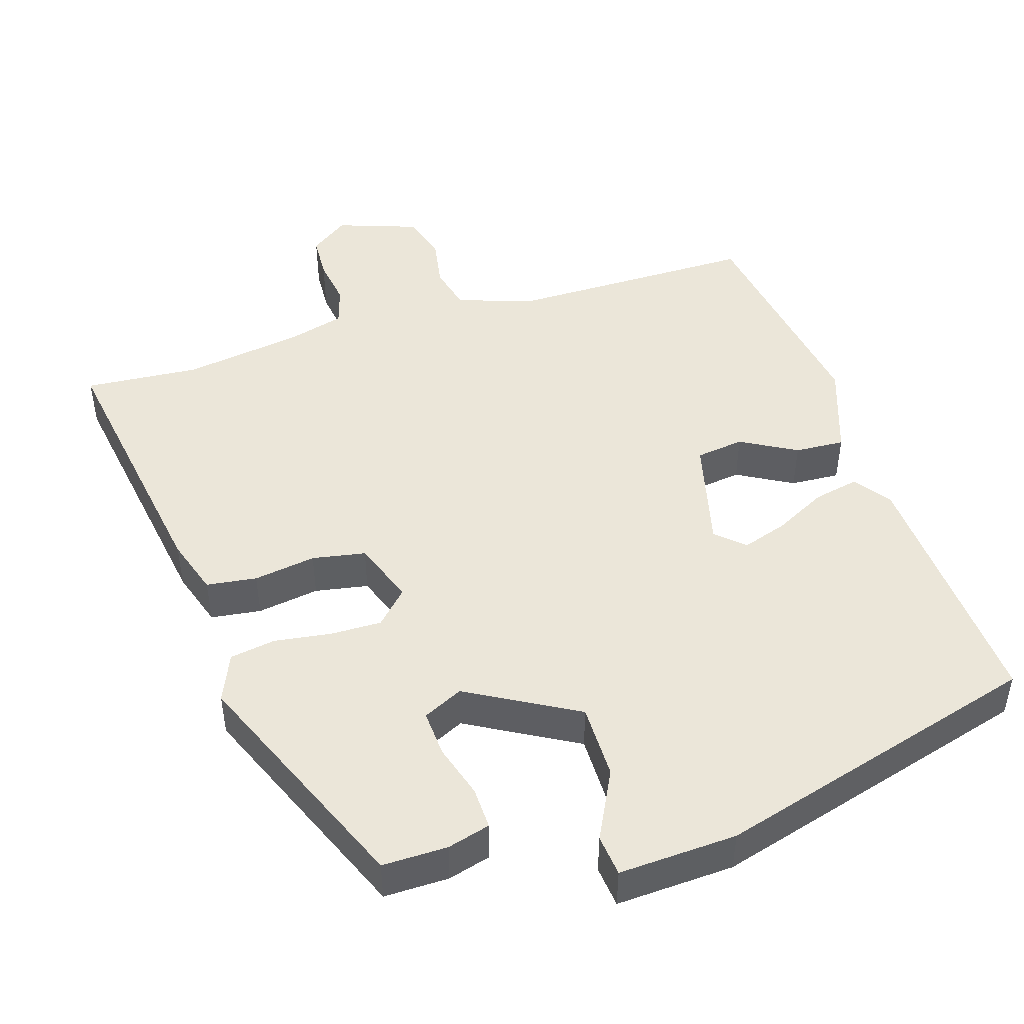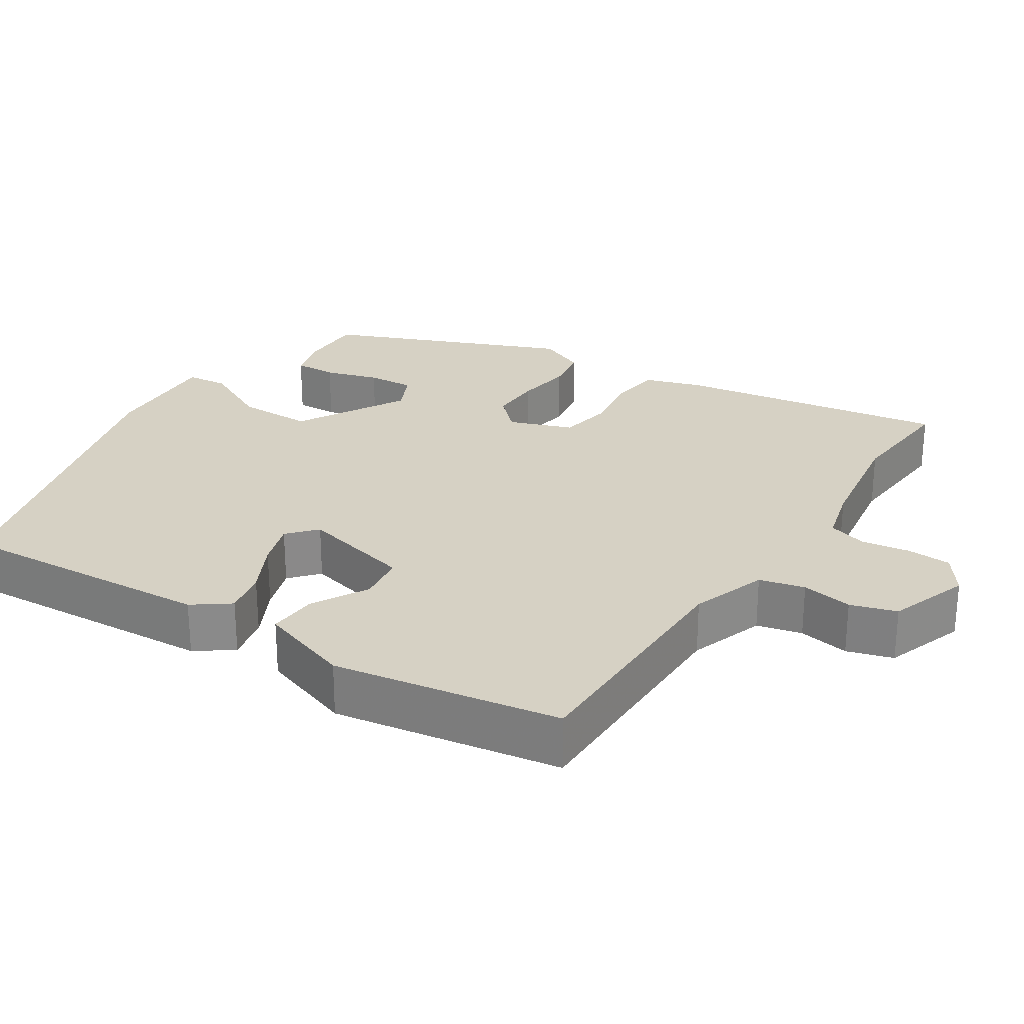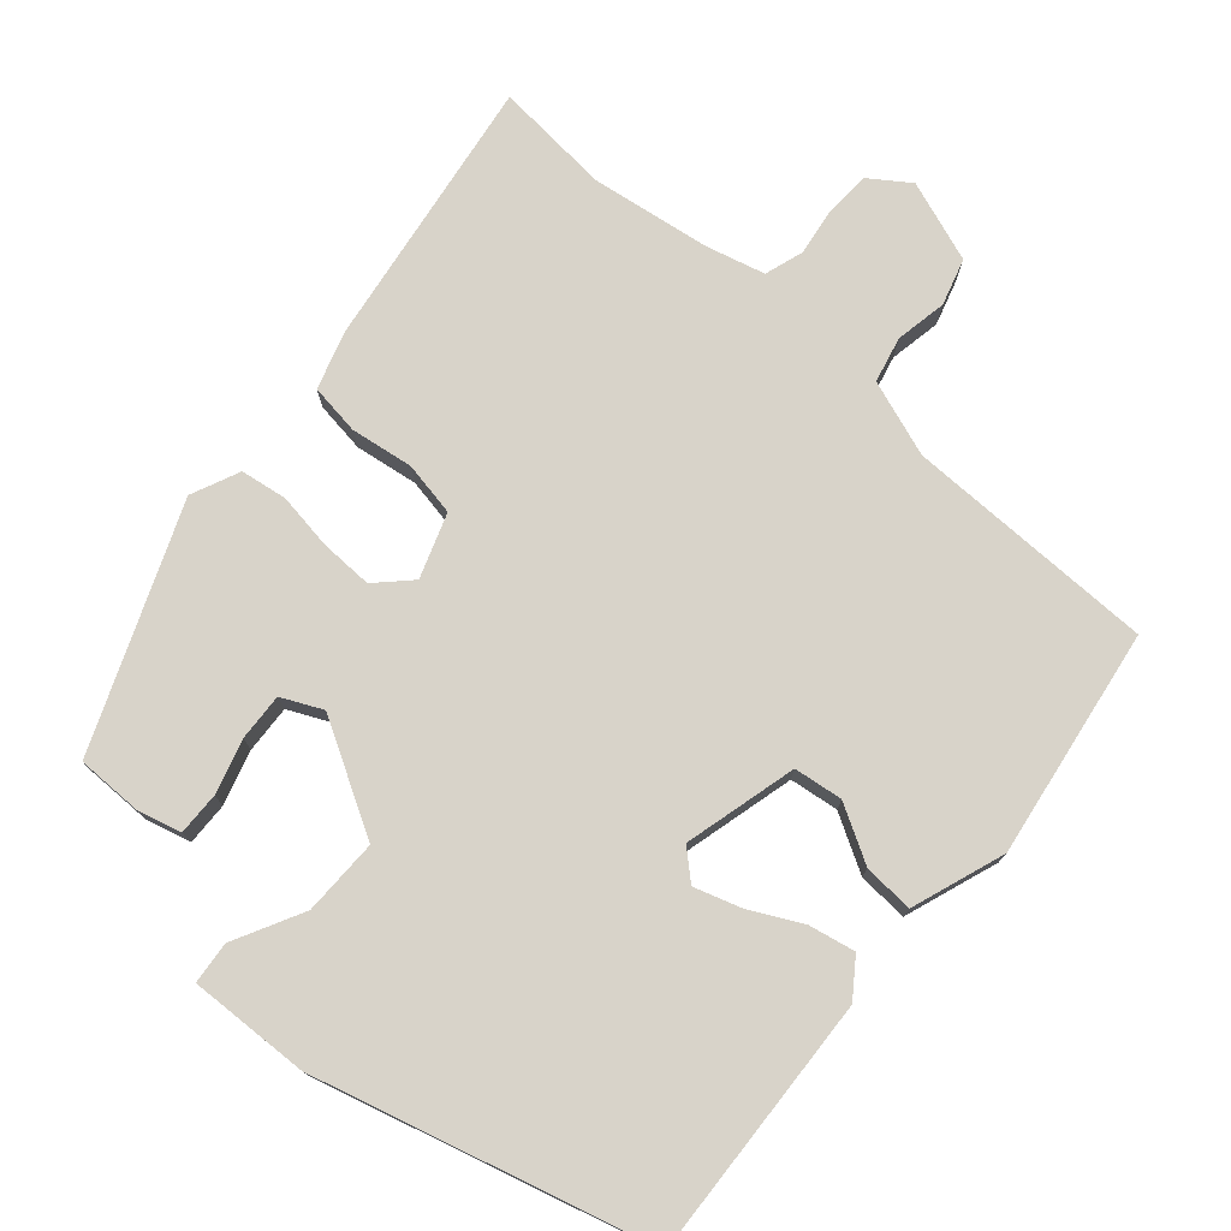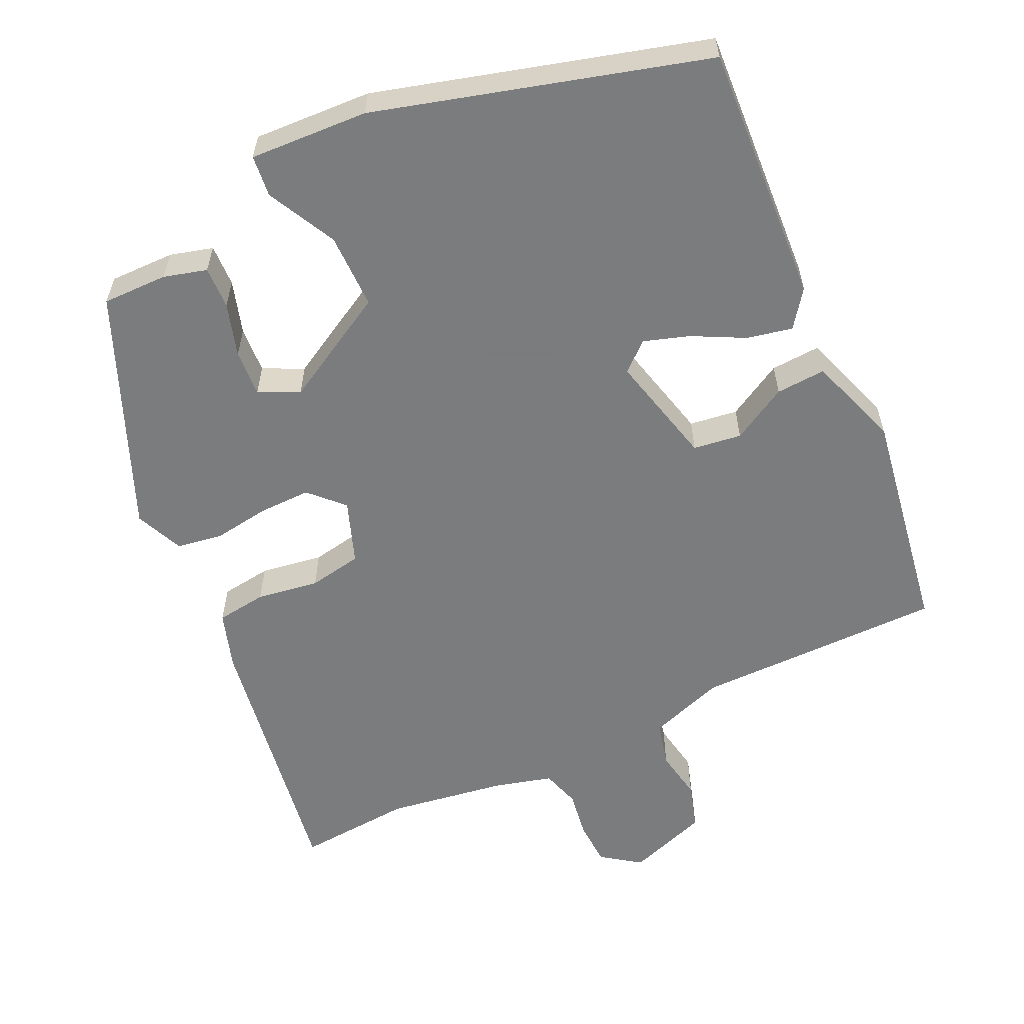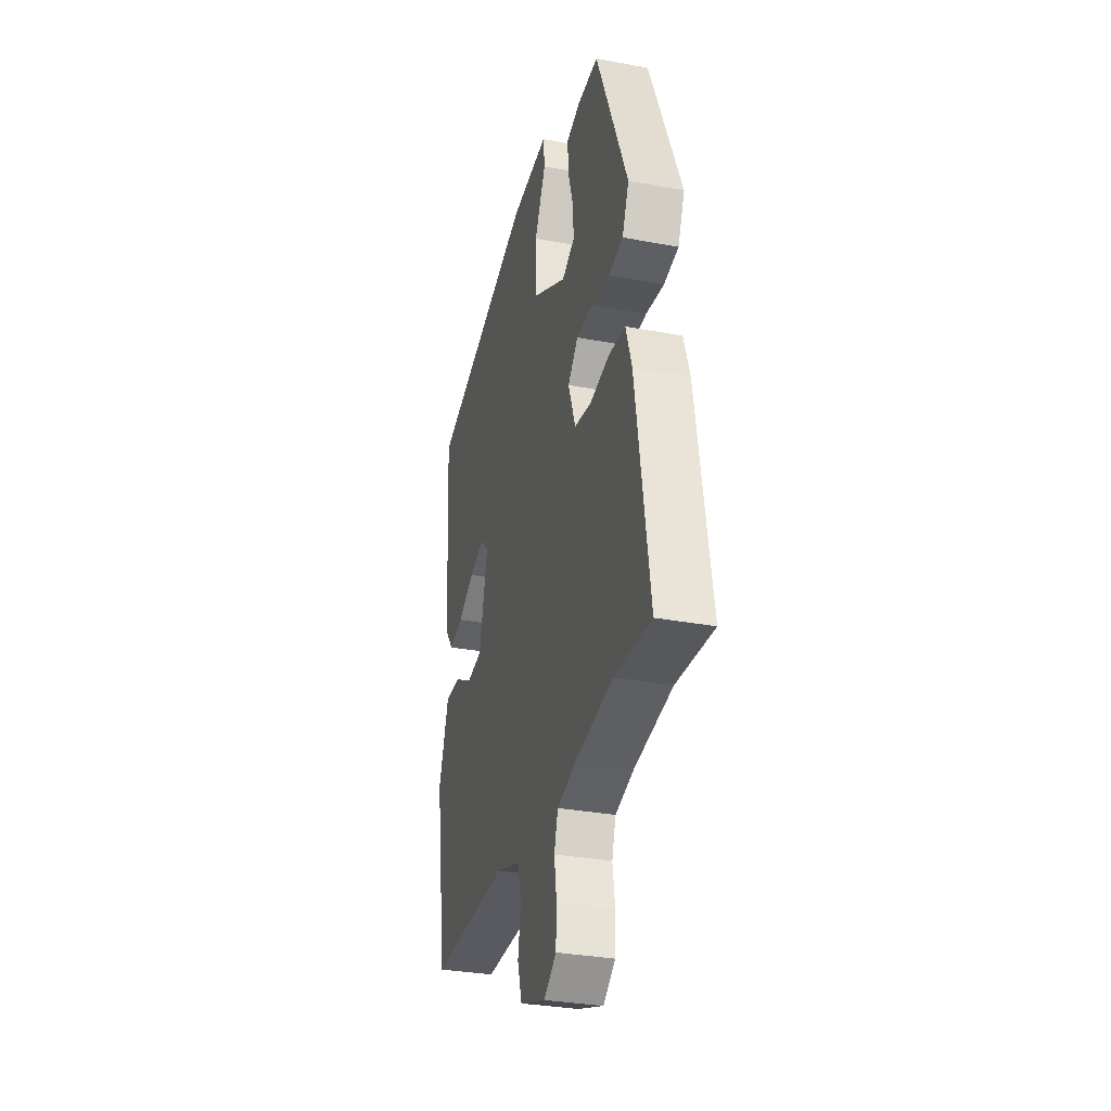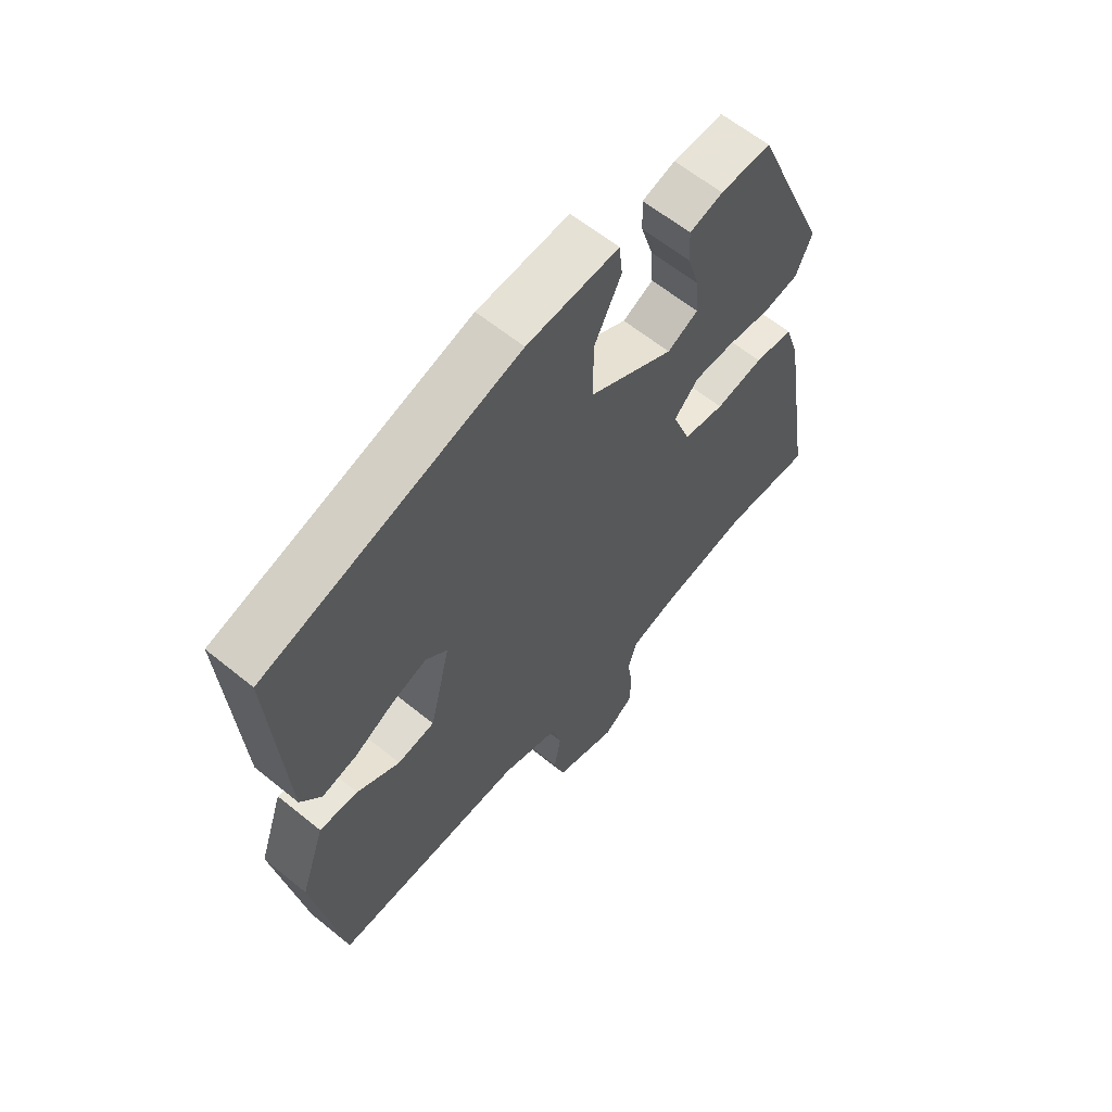
<metadata>
{"format":"obj","ext":"obj","renderer":"f3d","projection":"perspective","resolution":1024,"background":"white","views":[{"elev":47.2,"azim":-17.4,"up":"+Y"},{"elev":26.7,"azim":123.0,"up":"+Y"},{"elev":75.9,"azim":41.6,"up":"+Y"},{"elev":-58.6,"azim":25.2,"up":"+Y"},{"elev":-31.9,"azim":-104.7,"up":"+Z"},{"elev":61.7,"azim":129.6,"up":"+Z"}]}
</metadata>
<code>
v 0.457 0.07 -0.488
v 0.121 0.07 -0.488
v 0.019 0.07 -0.523
v 0.004 0.07 -0.584
v 0.016 0.07 -0.653
v -0.003 0.07 -0.715
v -0.112 0.07 -0.753
v -0.164 0.07 -0.716
v -0.167 0.07 -0.656
v -0.157 0.07 -0.591
v -0.173 0.07 -0.539
v -0.25 0.07 -0.518
v -0.411 0.07 -0.493
v -0.566 0.07 -0.505
v -0.508 0.07 -0.141
v -0.483 0.07 -0.064
v -0.415 0.07 -0.055
v -0.331 0.07 -0.068
v -0.259 0.07 -0.055
v -0.228 0.07 0.03
v -0.271 0.07 0.074
v -0.341 0.07 0.073
v -0.417 0.07 0.062
v -0.479 0.07 0.072
v -0.507 0.07 0.137
v -0.374 0.07 0.455
v -0.286 0.07 0.454
v -0.228 0.07 0.438
v -0.23 0.07 0.381
v -0.252 0.07 0.309
v -0.256 0.07 0.246
v -0.202 0.07 0.22
v -0.054 0.07 0.303
v -0.054 0.07 0.405
v -0.101 0.07 0.498
v -0.095 0.07 0.554
v 0.065 0.07 0.546
v 0.508 0.07 0.421
v 0.486 0.07 0.071
v 0.45 0.07 0.022
v 0.389 0.07 0.035
v 0.319 0.07 0.071
v 0.258 0.07 0.091
v 0.22 0.07 0.057
v 0.257 0.07 -0.094
v 0.322 0.07 -0.103
v 0.397 0.07 -0.061
v 0.464 0.07 -0.057
v 0.507 0.07 -0.182
v 0.457 0 -0.488
v 0.121 0 -0.488
v 0.019 0 -0.523
v 0.004 0 -0.584
v 0.016 0 -0.653
v -0.003 0 -0.715
v -0.112 0 -0.753
v -0.164 0 -0.716
v -0.167 0 -0.656
v -0.157 0 -0.591
v -0.173 0 -0.539
v -0.25 0 -0.518
v -0.411 0 -0.493
v -0.566 0 -0.505
v -0.508 0 -0.141
v -0.483 0 -0.064
v -0.415 0 -0.055
v -0.331 0 -0.068
v -0.259 0 -0.055
v -0.228 0 0.03
v -0.271 0 0.074
v -0.341 0 0.073
v -0.417 0 0.062
v -0.479 0 0.072
v -0.507 0 0.137
v -0.374 0 0.455
v -0.286 0 0.454
v -0.228 0 0.438
v -0.23 0 0.381
v -0.252 0 0.309
v -0.256 0 0.246
v -0.202 0 0.22
v -0.054 0 0.303
v -0.054 0 0.405
v -0.101 0 0.498
v -0.095 0 0.554
v 0.065 0 0.546
v 0.508 0 0.421
v 0.486 0 0.071
v 0.45 0 0.022
v 0.389 0 0.035
v 0.319 0 0.071
v 0.258 0 0.091
v 0.22 0 0.057
v 0.257 0 -0.094
v 0.322 0 -0.103
v 0.397 0 -0.061
v 0.464 0 -0.057
v 0.507 0 -0.182
f 46 47 48 49
f 45 46 49 1
f 39 40 41 42
f 39 42 43
f 38 39 43
f 37 38 43 44
f 34 35 36 37
f 33 34 37 44
f 27 28 29 30
f 27 30 31
f 26 27 31
f 25 26 31
f 22 23 24 25
f 21 22 25 31
f 20 21 31 32
f 15 16 17 18
f 13 14 15 18
f 12 13 18 19
f 11 12 19 20
f 7 8 9 10
f 5 6 7 10
f 4 5 10 11
f 3 4 11 20
f 45 1 2
f 32 33 44 45
f 20 32 45
f 2 3 20 45
f 98 97 96 95
f 50 98 95 94
f 91 90 89 88
f 92 91 88
f 92 88 87
f 93 92 87 86
f 86 85 84 83
f 93 86 83 82
f 79 78 77 76
f 80 79 76
f 80 76 75
f 80 75 74
f 74 73 72 71
f 80 74 71 70
f 81 80 70 69
f 67 66 65 64
f 67 64 63 62
f 68 67 62 61
f 69 68 61 60
f 59 58 57 56
f 59 56 55 54
f 60 59 54 53
f 69 60 53 52
f 51 50 94
f 94 93 82 81
f 94 81 69
f 94 69 52 51
f 1 50 51 2
f 2 51 52 3
f 3 52 53 4
f 4 53 54 5
f 5 54 55 6
f 6 55 56 7
f 7 56 57 8
f 8 57 58 9
f 9 58 59 10
f 10 59 60 11
f 11 60 61 12
f 12 61 62 13
f 13 62 63 14
f 14 63 64 15
f 15 64 65 16
f 16 65 66 17
f 17 66 67 18
f 18 67 68 19
f 19 68 69 20
f 20 69 70 21
f 21 70 71 22
f 22 71 72 23
f 23 72 73 24
f 24 73 74 25
f 25 74 75 26
f 26 75 76 27
f 27 76 77 28
f 28 77 78 29
f 29 78 79 30
f 30 79 80 31
f 31 80 81 32
f 32 81 82 33
f 33 82 83 34
f 34 83 84 35
f 35 84 85 36
f 36 85 86 37
f 37 86 87 38
f 38 87 88 39
f 39 88 89 40
f 40 89 90 41
f 41 90 91 42
f 42 91 92 43
f 43 92 93 44
f 44 93 94 45
f 45 94 95 46
f 46 95 96 47
f 47 96 97 48
f 48 97 98 49
f 49 98 50 1

</code>
